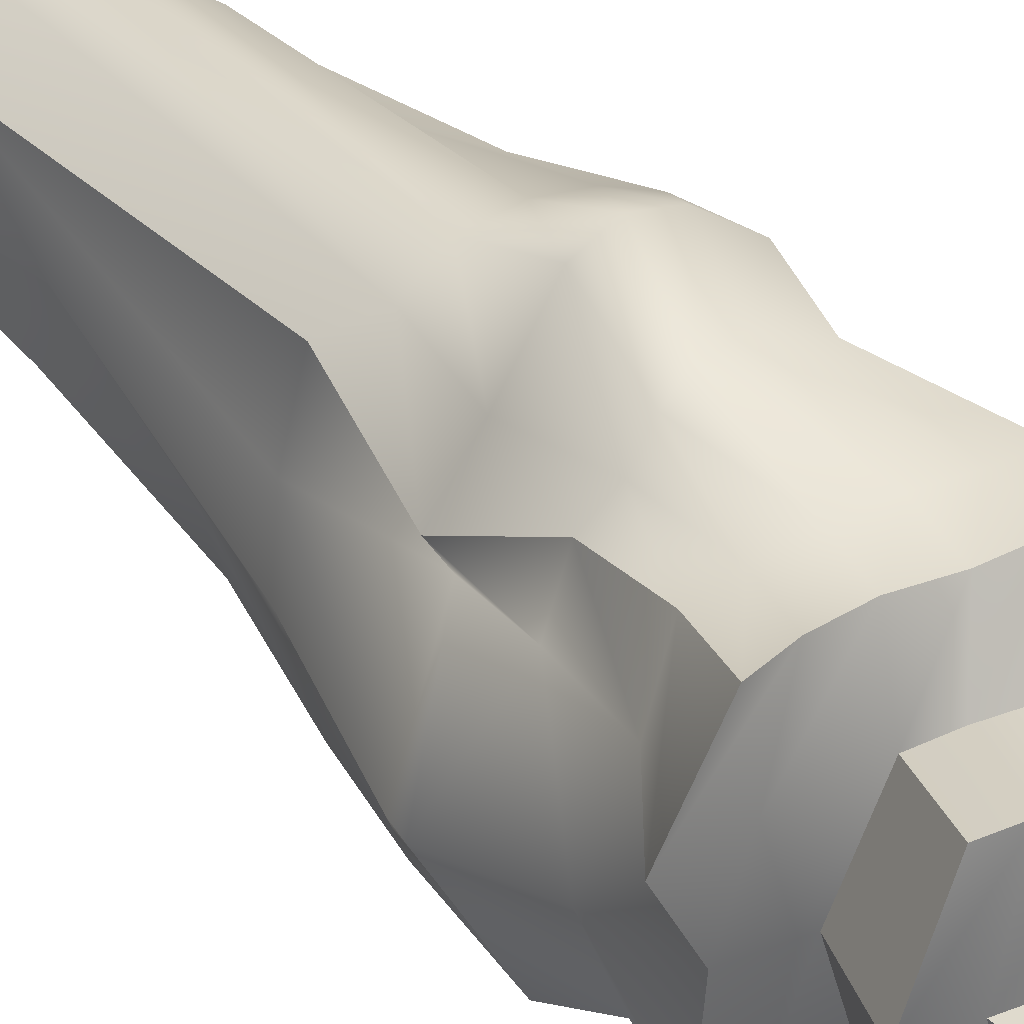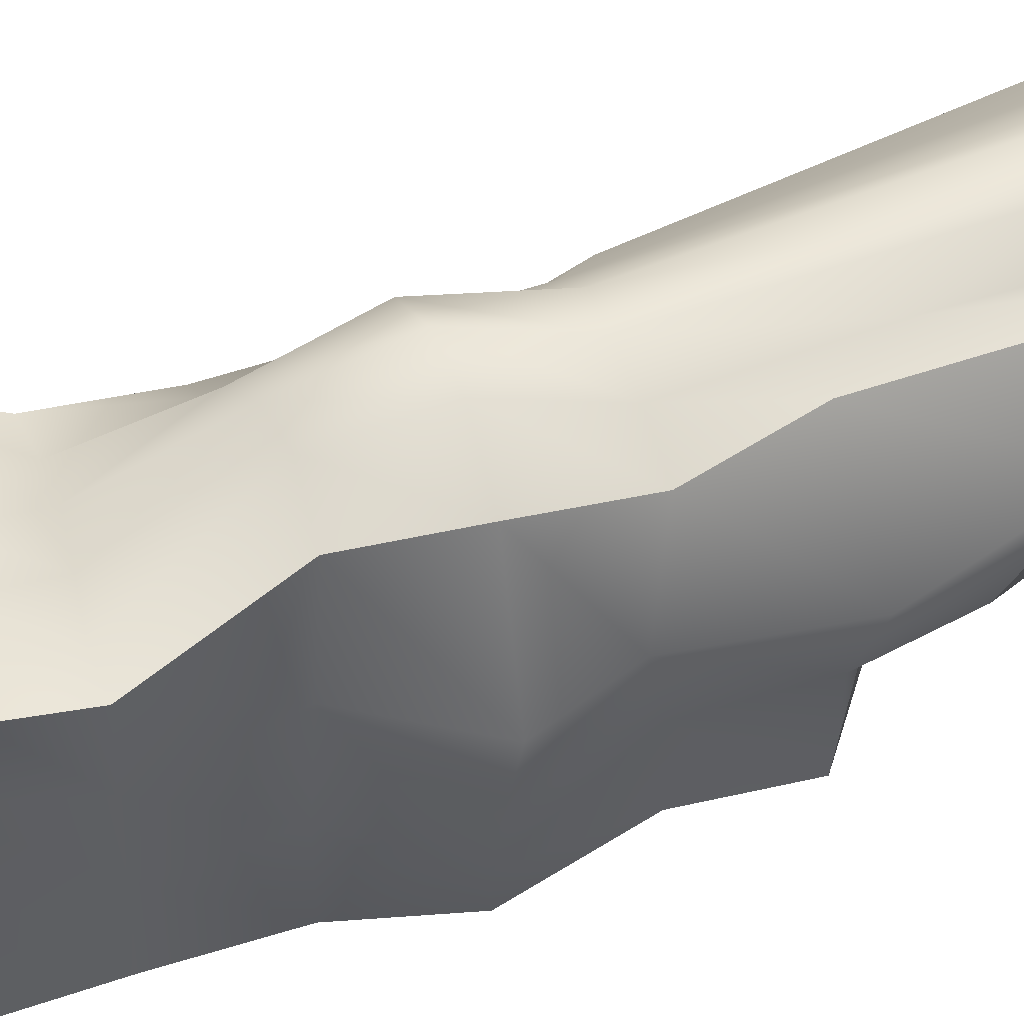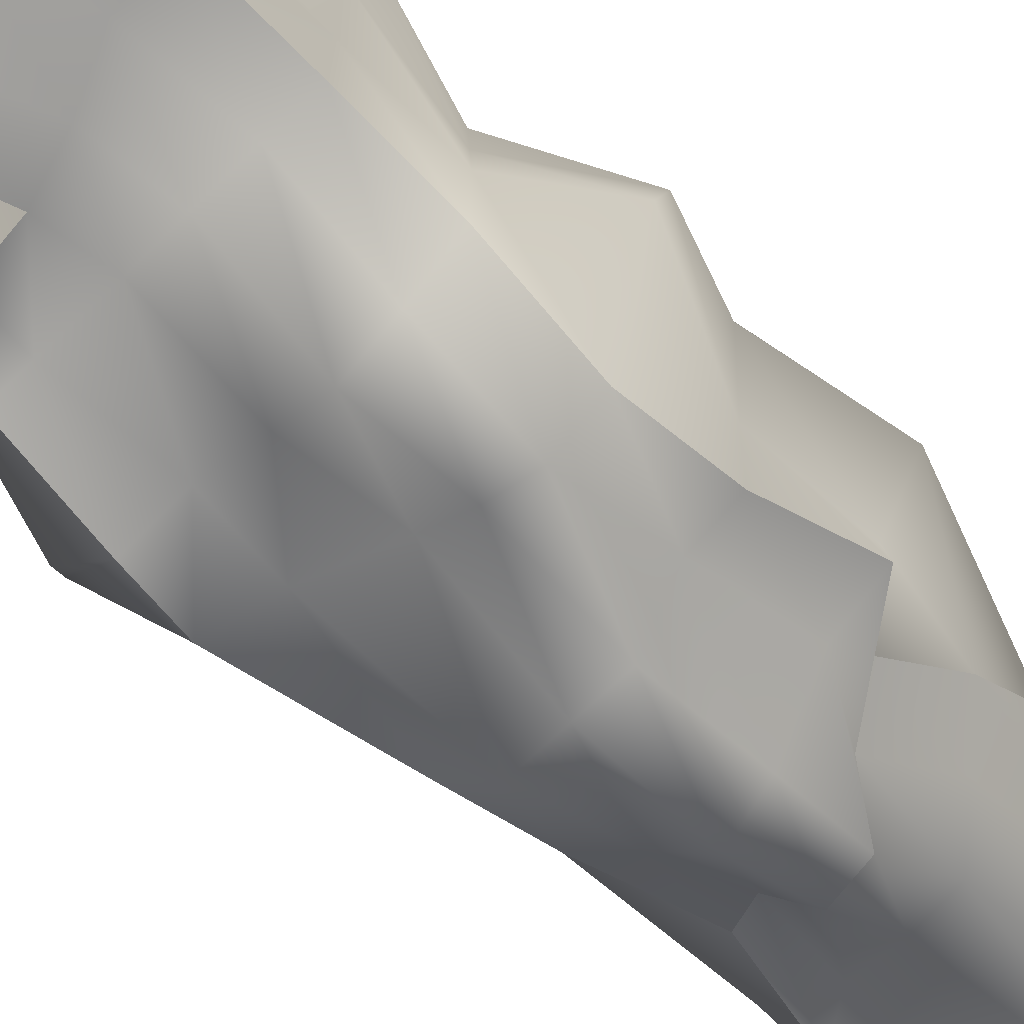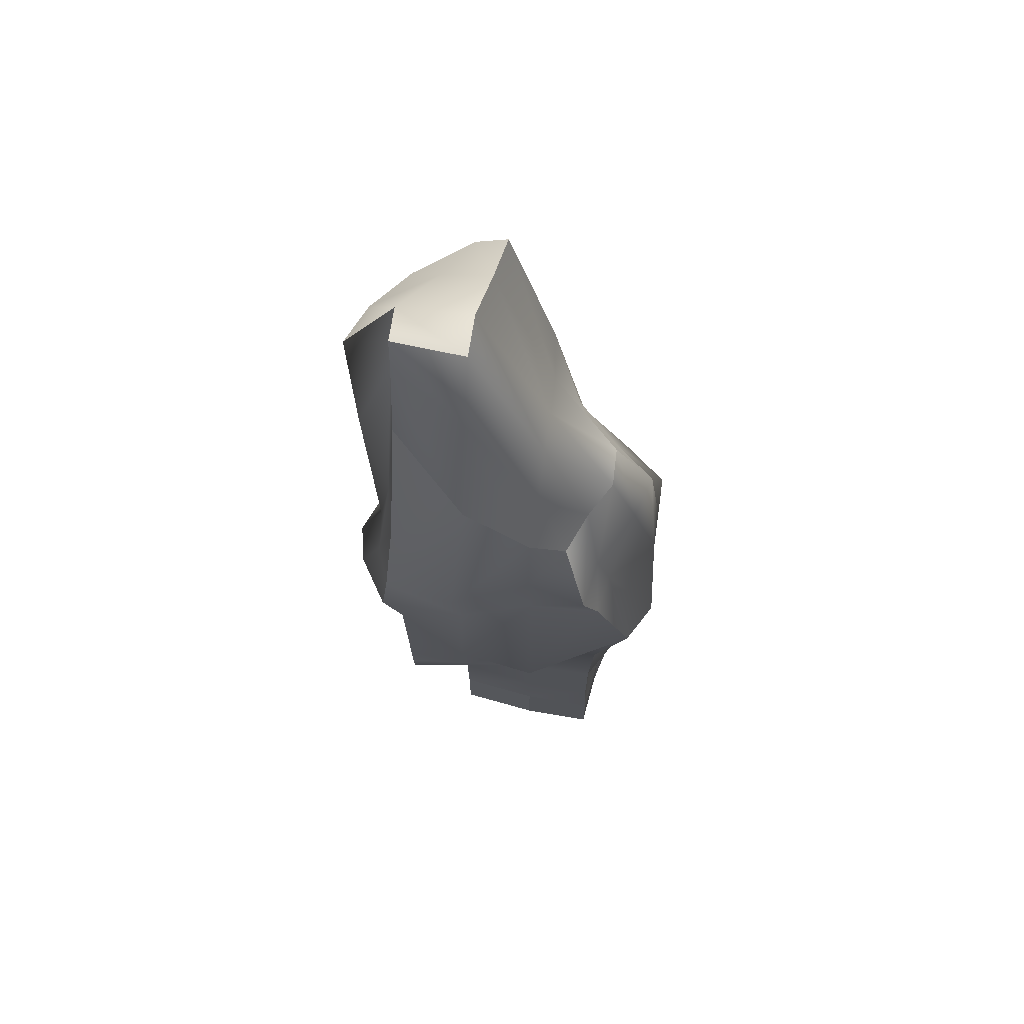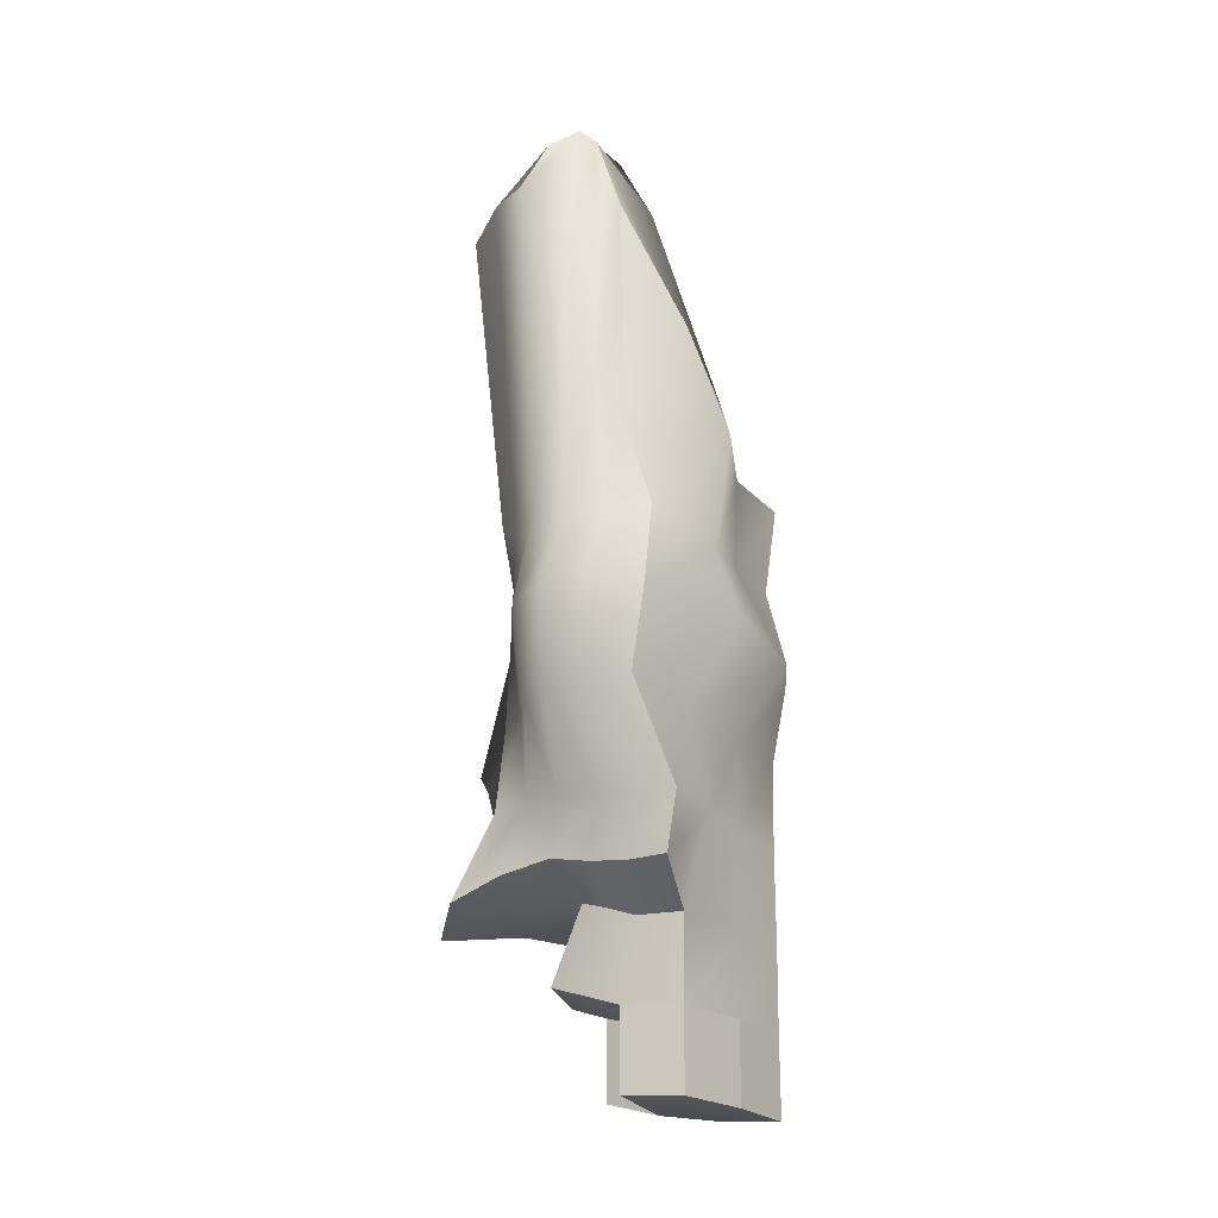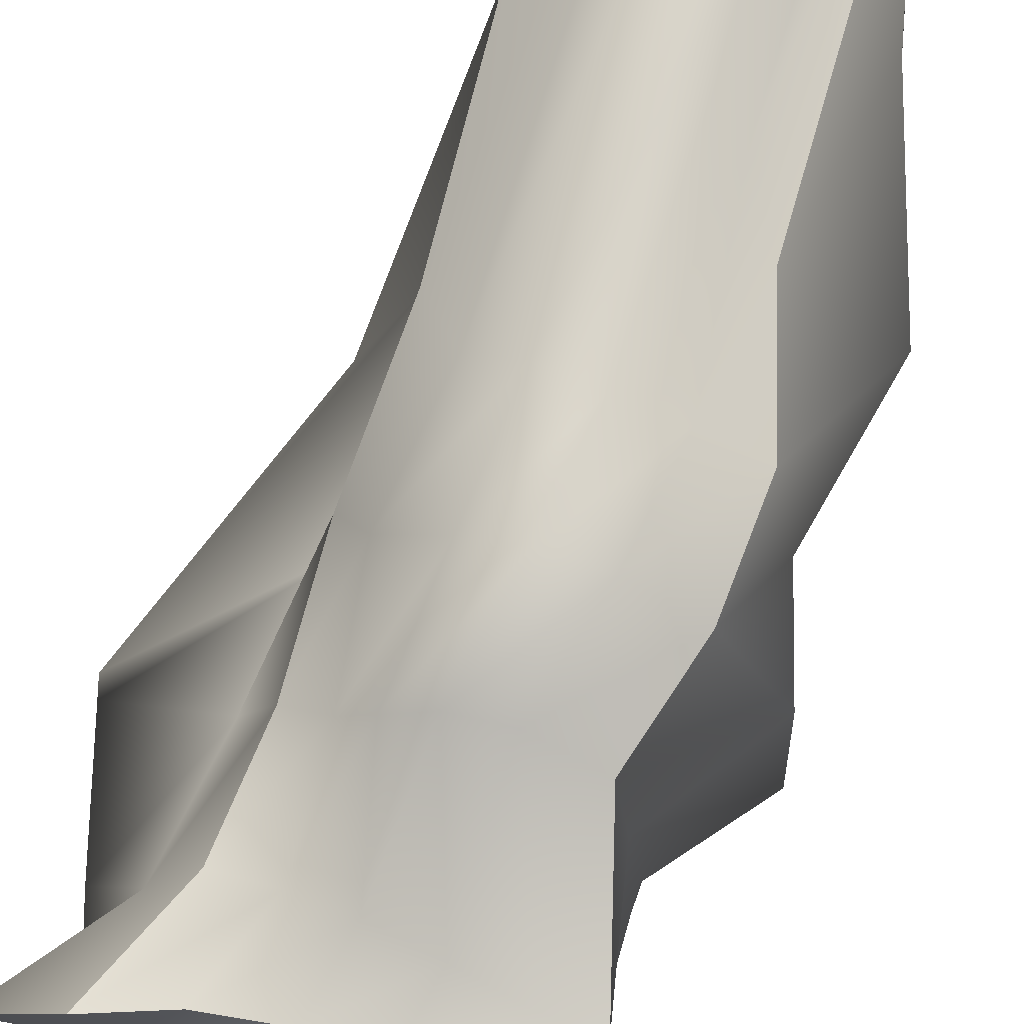
<metadata>
{"format":"obj","ext":"obj","renderer":"f3d","projection":"perspective","resolution":1024,"background":"white","views":[{"elev":30.9,"azim":-35.9,"up":"+Z"},{"elev":48.7,"azim":68.8,"up":"+Z"},{"elev":-68.3,"azim":44.2,"up":"+Z"},{"elev":69.9,"azim":98.2,"up":"+Y"},{"elev":-23.9,"azim":29.8,"up":"+Y"},{"elev":77.0,"azim":19.1,"up":"+Z"}]}
</metadata>
<code>
g RockSmall2
v -28.78 -60.57 25.45
v -16.99 -55.74 24.06
v -4.847 -53.58 23.3
v 5.586 -55.93 24.01
v 15.57 -57.65 25.73
v 25.47 -57.97 26.65
v -20.81 -40.15 20.7
v -11.49 -39.74 22.41
v -2.222 -40.2 24.88
v 8.305 -41.78 25.4
v 18.49 -43.59 25.84
v 27.62 -43.8 26.11
v -19.49 -20.1 19.09
v -12.56 -20.01 23.94
v -7.535 -19.34 30.31
v -0.9179 -17.27 33.62
v 7.798 -16.36 34.13
v 19.18 -17.46 30
v -22.15 4.803 8.039
v -15.76 0.7894 23.29
v -5.494 0.3747 39.25
v 3.122 1.288 42.61
v 12.65 1.763 40.62
v 24.18 1.166 33.12
v -20.22 30.27 21.02
v -12.87 22.98 26.67
v -4.706 23.07 33.11
v 4.888 21.88 35.35
v 14.83 21.54 34.28
v 24.81 21.1 30.7
v -25.79 106.4 27.4
v -14.66 108.4 35.73
v -4.888 108.4 40.18
v 4.669 85.72 36.56
v 10.16 56.06 30.32
v 17.53 43.39 29.21
v -32.86 112.5 13.28
v -5.341 129.1 26.81
v 3.491 130.2 26.74
v 7.802 125.8 25.84
v 14.25 105.7 25.51
v -29.01 123 4.819
v -17.59 126.2 6.623
v -5.087 131.2 8.762
v 4.888 130.5 8.896
v 13.72 112.6 8.777
v 22.65 78.68 8.689
v -23.65 88.69 -7.301
v -14.57 82.18 -8.76
v -4.888 82.72 -8.965
v 4.888 81.91 -8.968
v 14.37 72.4 -8.633
v 23.44 63.27 -7.841
v -18.17 65.79 -13.42
v -10.75 62 -18.85
v -4.502 66.12 -26.07
v 4.39 64.61 -26.32
v 9.95 55.85 -21.19
v 18.38 49.55 -16.73
v -24.37 43.4 -16.13
v -14.66 46.16 -25.33
v -4.888 48.77 -36.3
v 5.035 46.68 -33.08
v 17.88 42.13 -25.19
v 29.46 40.66 -23.09
v -24.44 22.05 -28.51
v -14.66 24.11 -39.77
v -4.888 24.11 -39.77
v 4.888 24.11 -39.77
v 14.66 22.05 -28.78
v 24.51 21.67 -26.82
v -32.85 -7.384 -25.14
v -20.36 -4.861 -25.39
v -5.122 -0.1953 -27.75
v 4.888 -4e-06 -36.25
v 14.66 -4e-06 -41.87
v 24.44 -4e-06 -36.25
v -27.44 -23.36 -37.55
v -16.54 -22.74 -33.61
v -5.077 -21.81 -36.72
v 4.888 -21.71 -41.87
v 14.66 -21.71 -36.25
v 24.44 -21.71 -27.82
v -28.8 -43.37 -27.04
v -20.59 -43.42 -26.88
v -6.802 -43.22 -26.95
v 3.6 -43.41 -27.06
v 14.52 -43.42 -26.88
v 24.44 -43.42 -26.88
v -30.8 -56.91 -30.89
v -18.65 -54.98 -31.28
v -7.867 -56.02 -30.44
v 2.392 -59.32 -29.11
v 13 -64.33 -27.18
v 24.44 -65.13 -26.88
v -31.21 -59.66 -9.504
v -18.68 -59.03 -11.3
v -15.04 -58.31 -12.44
v 23.83 -65.3 -8.824
v -42.47 -63.21 8.521
v -25.84 -60.53 7.58
v -6.22 -59.26 7.243
v 0.844 -61.72 9.313
v 9.276 -65.07 11.2
v 21.01 -65.76 11.02
v 24.44 -43.42 -8.959
v 26.02 -43.83 8.637
v 24.57 -21.77 -8.969
v 22.04 -19.75 9.125
v 36.94 -5.369 -10.41
v 35.32 -0.157 8.933
v 25.29 20.99 -8.978
v 29.47 16.94 9.484
v 26.77 43.19 -8.227
v 34.69 44.16 10.8
v -36.51 -43.31 -8.963
v -27.72 -43.08 8.239
v -43.05 -21.92 -10.31
v -24.53 -21.04 7.693
v -43.67 -19.12 -8.123
v -18.41 3.625 2.173
v -28.26 27.14 -10.37
v -22.16 34.64 1.424
v -24.2 51.77 -7.595
v -24.71 83.26 7.788
v -25.79 106.4 27.4
v -14.66 108.4 35.73
v -19.96 119.1 19.17
v -32.86 112.5 13.28
v -4.888 108.4 40.18
v -5.341 129.1 26.81
v -17.59 126.2 6.623
v -29.01 123 4.819
v -5.087 131.2 8.762
v 3.491 130.2 26.74
v 4.888 130.5 8.896
v -13.2 -74.44 -34.9
v -3.41 -77.66 -33.26
v -11.05 -80.3 -12.02
v -21.02 -76.73 -13.7
v 9.588 -83.28 -29.46
v 3.39 -84.57 -9.561
v 23.88 -84.79 -27.59
v 23.31 -84.96 -9.24
v -5.744 -80.19 10.95
v -12.85 -77.69 9.19
v 5.762 -84.16 11.81
v 20.53 -85.43 10.89
v -3.41 -96.67 -33.26
v 9.588 -102.3 -29.46
v 3.39 -103.6 -9.561
v -11.05 -99.31 -12.02
v 23.88 -103.8 -27.59
v 23.31 -104 -9.24
v 20.53 -104.4 10.89
v 5.762 -103.2 11.81
f 1 2 8 7
f 2 3 9 8
f 3 4 10 9
f 4 5 11 10
f 5 6 12 11
f 7 8 14 13
f 8 9 15 14
f 9 10 16 15
f 10 11 17 16
f 11 12 18 17
f 13 14 20 19
f 14 15 21 20
f 15 16 22 21
f 16 17 23 22
f 17 18 24 23
f 19 20 26 25
f 20 21 27 26
f 21 22 28 27
f 22 23 29 28
f 23 24 30 29
f 25 26 32 31
f 26 27 33 32
f 27 28 34 33
f 28 29 35 34
f 29 30 36 35
f 33 34 39 38
f 34 35 40 39
f 35 36 41 40
f 126 127 128 129
f 127 130 131 128
f 129 128 132 133
f 128 131 134 132
f 131 135 136 134
f 39 40 46 45
f 40 41 47 46
f 42 43 49 48
f 43 44 50 49
f 44 45 51 50
f 45 46 52 51
f 46 47 53 52
f 48 49 55 54
f 49 50 56 55
f 50 51 57 56
f 51 52 58 57
f 52 53 59 58
f 54 55 61 60
f 55 56 62 61
f 56 57 63 62
f 57 58 64 63
f 58 59 65 64
f 60 61 67 66
f 61 62 68 67
f 62 63 69 68
f 63 64 70 69
f 64 65 71 70
f 66 67 73 72
f 67 68 74 73
f 68 69 75 74
f 69 70 76 75
f 70 71 77 76
f 72 73 79 78
f 73 74 80 79
f 74 75 81 80
f 75 76 82 81
f 76 77 83 82
f 78 79 85 84
f 79 80 86 85
f 80 81 87 86
f 81 82 88 87
f 82 83 89 88
f 84 85 91 90
f 85 86 92 91
f 86 87 93 92
f 87 88 94 93
f 88 89 95 94
f 92 93 138 137
f 93 94 141 138
f 94 95 143 141
f 90 91 97 96
f 91 92 98 97
f 96 97 101 100
f 97 98 102 101
f 100 101 2 1
f 101 102 3 2
f 102 103 4 3
f 103 104 5 4
f 104 105 6 5
f 137 138 139 140
f 140 139 145 146
f 139 142 147 145
f 149 150 151 152
f 150 153 154 151
f 151 154 155 156
f 99 95 89 106
f 105 99 106 107
f 6 105 107 12
f 106 89 83 108
f 107 106 108 109
f 12 107 109 18
f 108 83 77 110
f 109 108 110 111
f 18 109 111 24
f 110 77 71 112
f 111 110 112 113
f 24 111 113 30
f 112 71 65 114
f 113 112 114 115
f 30 113 115 36
f 114 65 59 53
f 115 114 53 47
f 36 115 47 41
f 95 99 144 143
f 99 105 148 144
f 90 96 116 84
f 96 100 117 116
f 100 1 7 117
f 84 116 118 78
f 116 117 119 118
f 117 7 13 119
f 78 118 120 72
f 118 119 121 120
f 119 13 19 121
f 72 120 122 66
f 120 121 123 122
f 121 19 25 123
f 66 122 124 60
f 122 123 125 124
f 123 25 31 125
f 60 124 48 54
f 124 125 42 48
f 125 31 37 42
f 31 32 127 126
f 37 31 126 129
f 32 33 130 127
f 33 38 131 130
f 43 42 133 132
f 42 37 129 133
f 44 43 132 134
f 38 39 135 131
f 39 45 136 135
f 45 44 134 136
f 98 92 137 140
f 103 102 146 145
f 104 103 145 147
f 105 104 147 148
f 102 98 140 146
f 138 141 150 149
f 142 139 152 151
f 139 138 149 152
f 141 143 153 150
f 143 144 154 153
f 144 148 155 154
f 148 147 156 155
f 147 142 151 156

</code>
